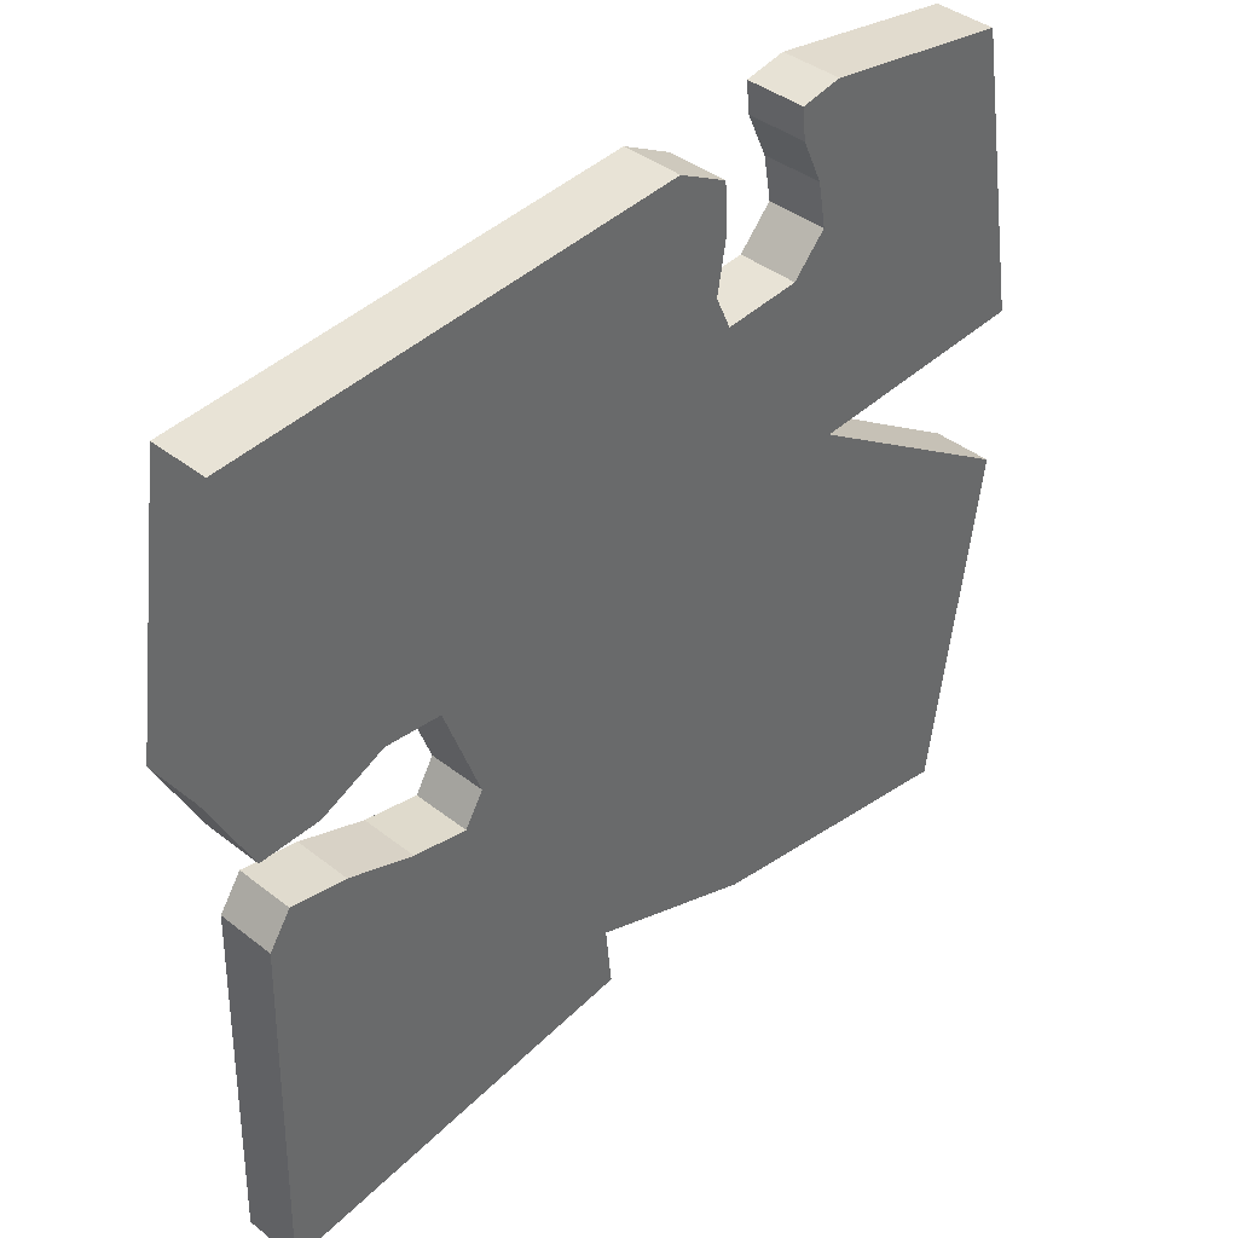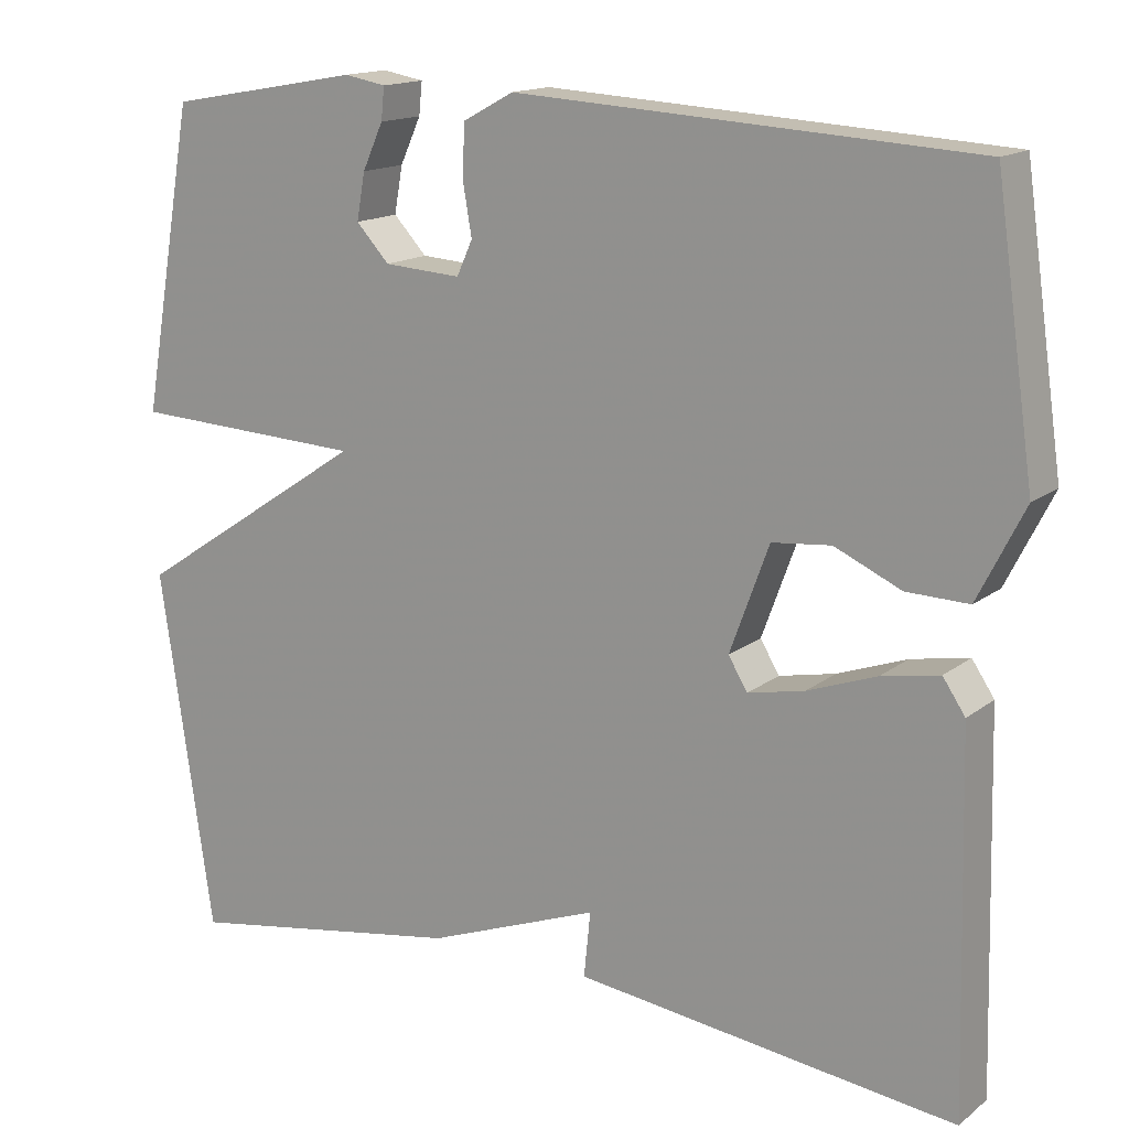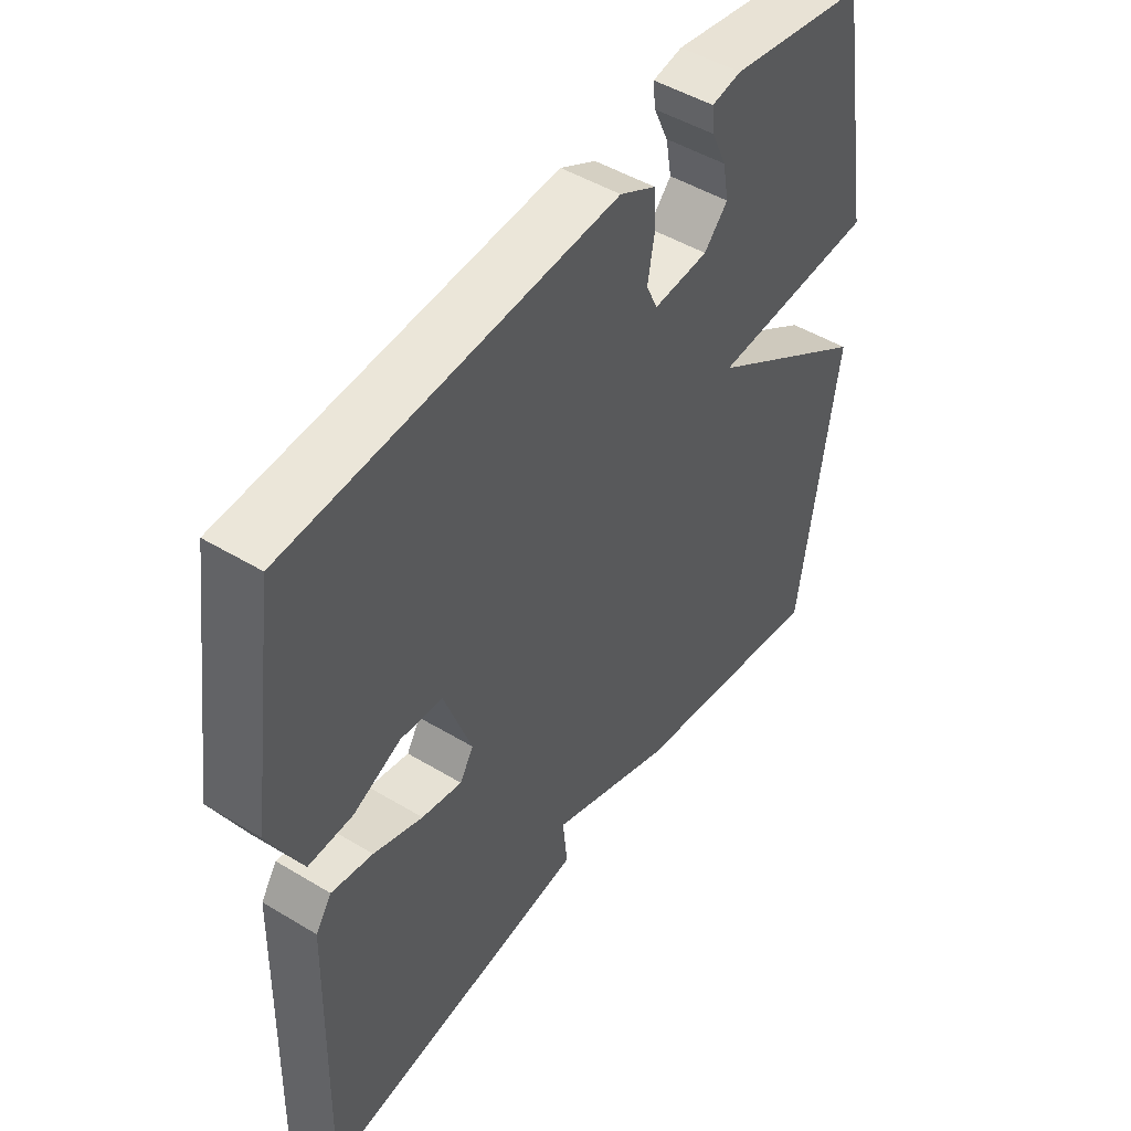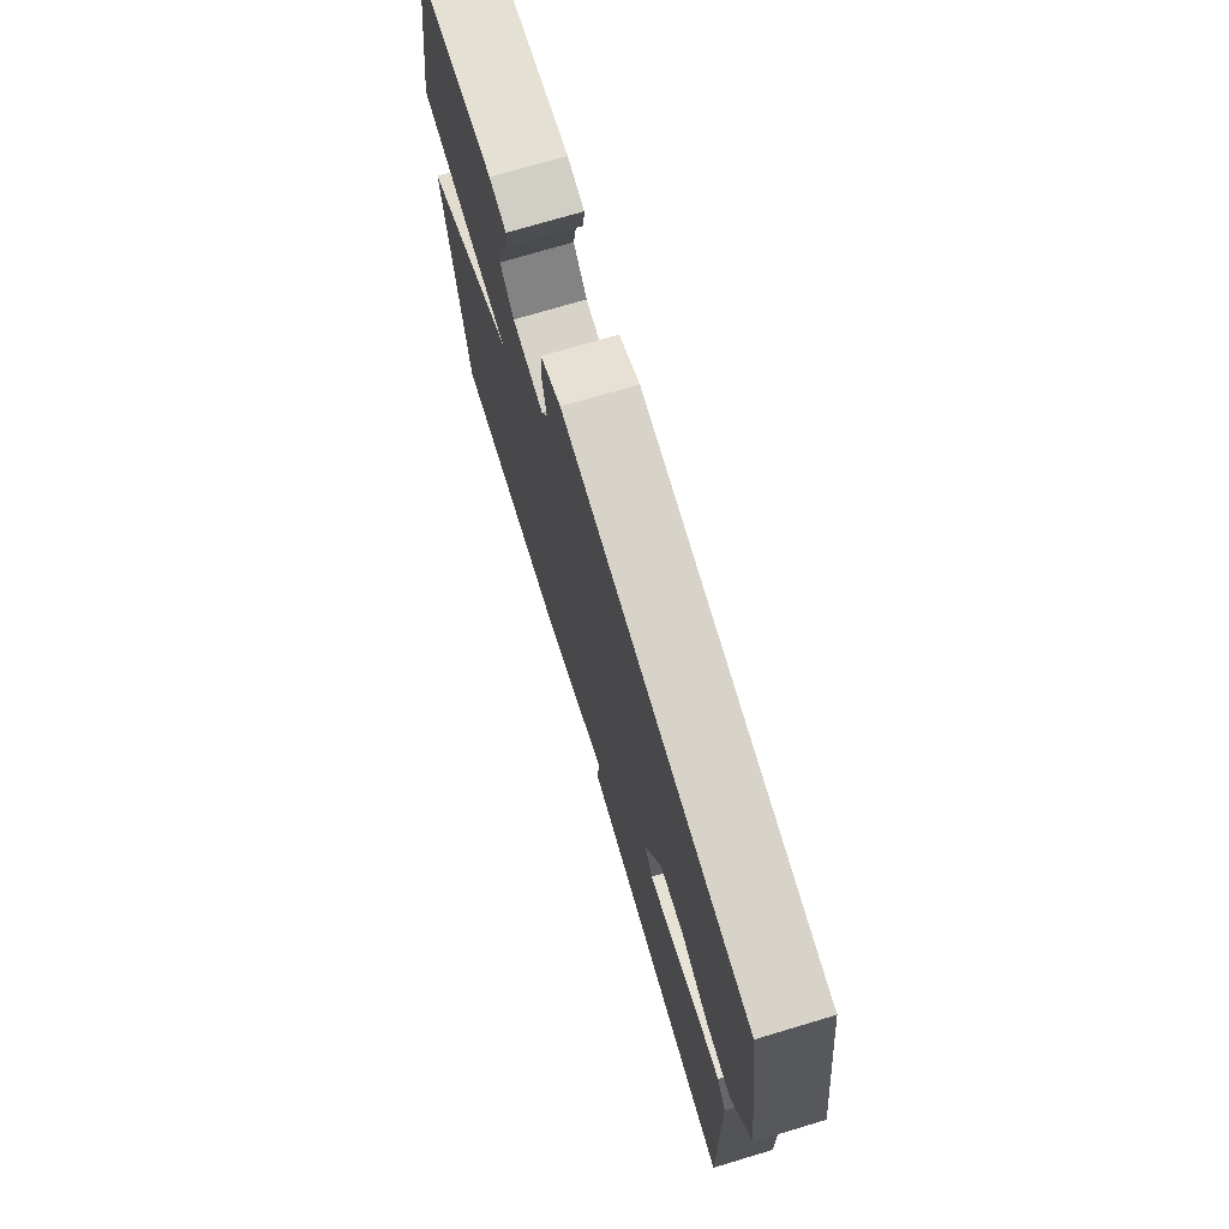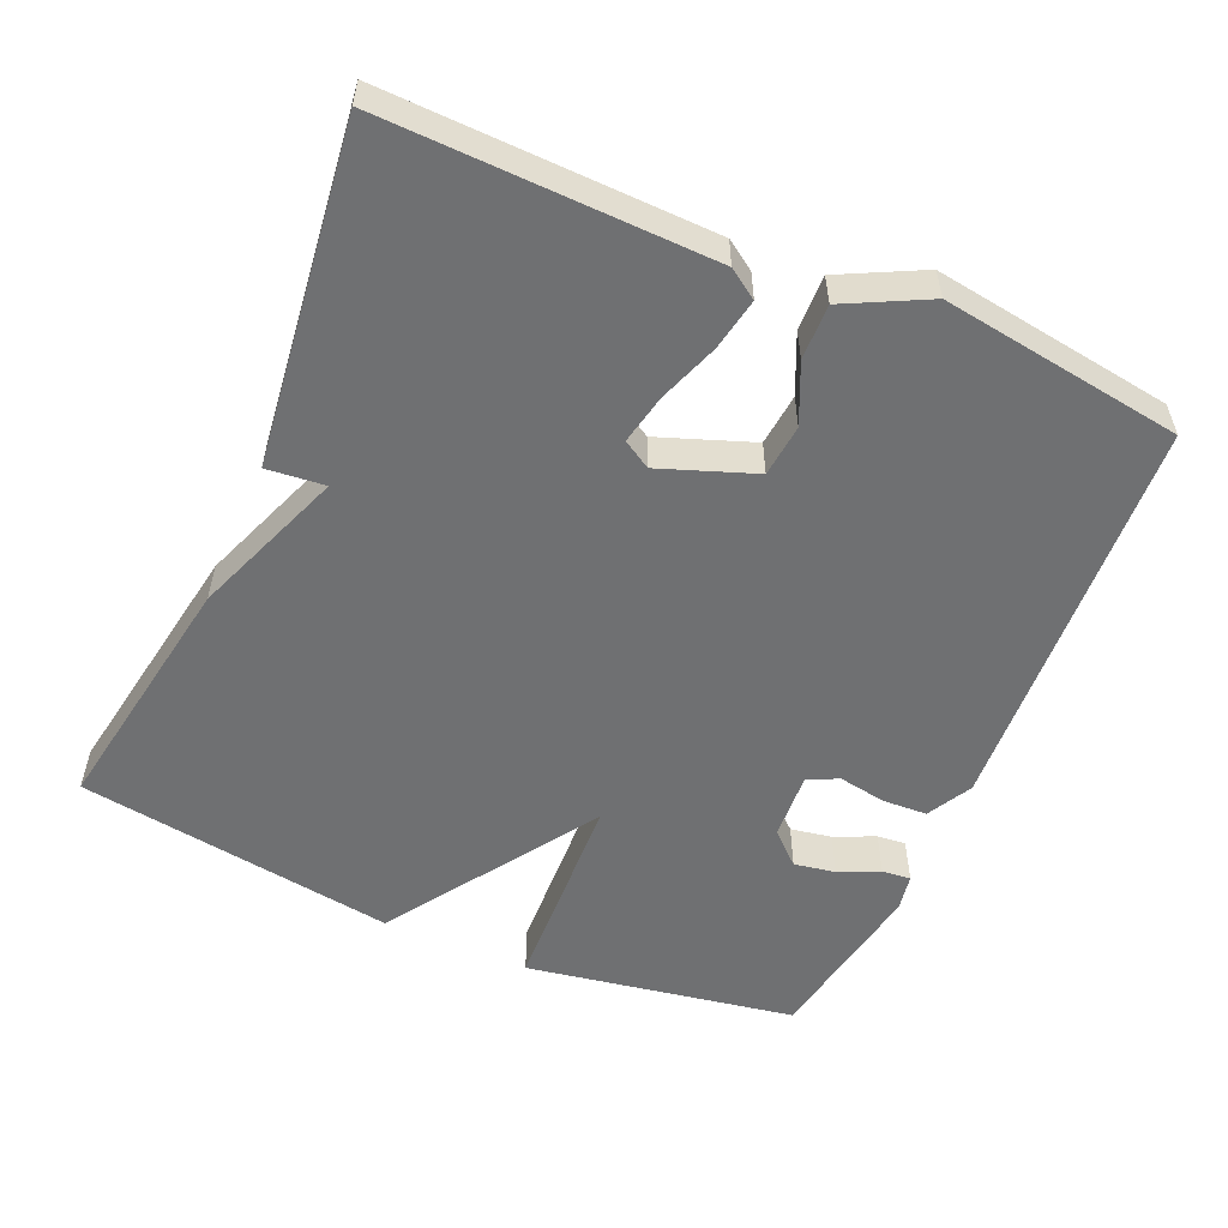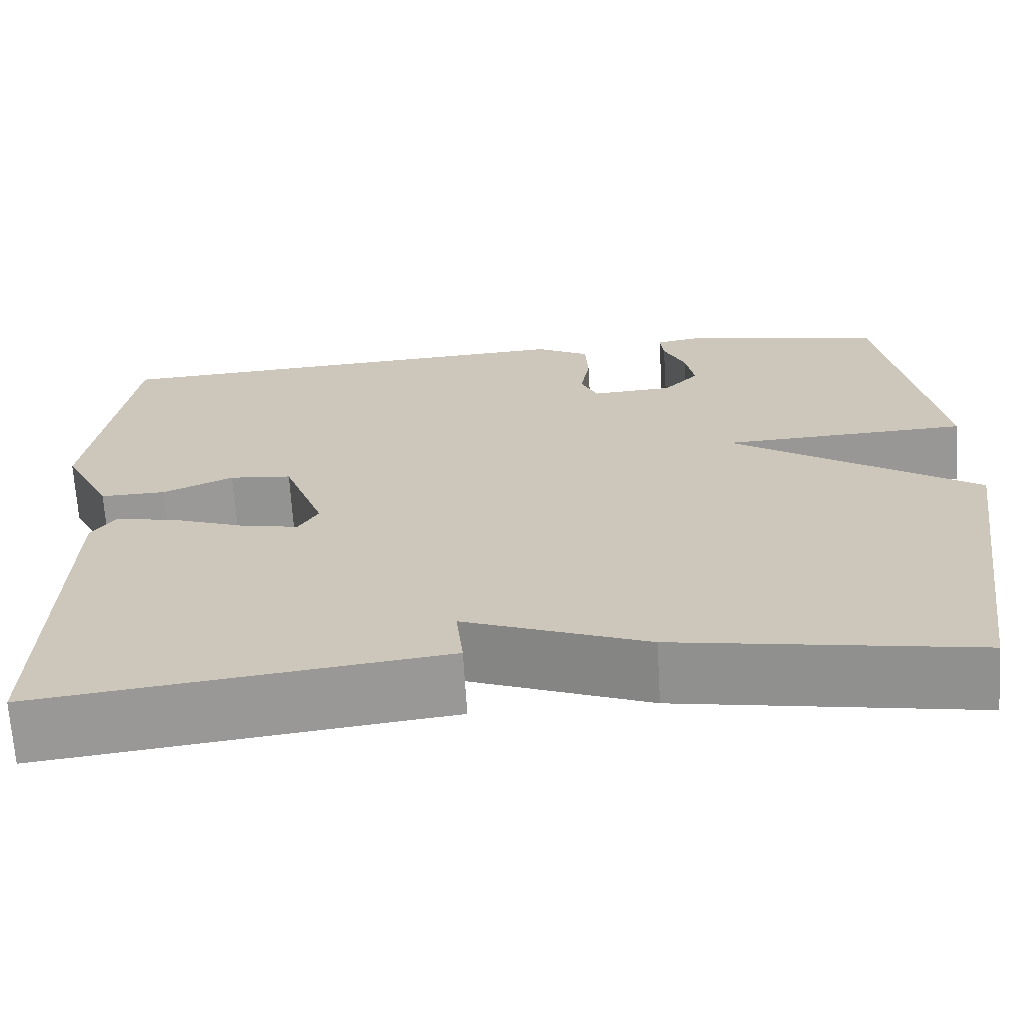
<metadata>
{"format":"obj","ext":"obj","renderer":"f3d","projection":"perspective","resolution":1024,"background":"white","views":[{"elev":40.4,"azim":-46.1,"up":"+Z"},{"elev":15.2,"azim":-147.3,"up":"+Z"},{"elev":47.9,"azim":-55.8,"up":"+Z"},{"elev":73.5,"azim":-106.6,"up":"+Z"},{"elev":-54.8,"azim":-113.6,"up":"+Y"},{"elev":-67.9,"azim":3.5,"up":"+Z"}]}
</metadata>
<code>
v 0.5 0.07 -0.5
v 0.16 0.07 -0.443
v -0.048 0.07 -0.364
v -0.04 0.07 -0.443
v -0.5 0.07 -0.5
v -0.489 0.07 -0.057
v -0.462 0.07 -0.017
v -0.392 0.07 -0.03
v -0.309 0.07 -0.06
v -0.241 0.07 -0.074
v -0.218 0.07 -0.036
v -0.265 0.07 0.092
v -0.336 0.07 0.099
v -0.416 0.07 0.063
v -0.491 0.07 0.061
v -0.547 0.07 0.172
v -0.5 0.07 0.5
v 0.051 0.07 0.533
v 0.112 0.07 0.5
v 0.115 0.07 0.439
v 0.104 0.07 0.375
v 0.123 0.07 0.333
v 0.216 0.07 0.339
v 0.256 0.07 0.382
v 0.246 0.07 0.438
v 0.221 0.07 0.493
v 0.217 0.07 0.532
v 0.267 0.07 0.541
v 0.5 0.07 0.5
v 0.564 0.07 0.134
v 0.282 0.07 0.121
v 0.564 0.07 -0.066
v 0.5 0 -0.5
v 0.16 0 -0.443
v -0.048 0 -0.364
v -0.04 0 -0.443
v -0.5 0 -0.5
v -0.489 0 -0.057
v -0.462 0 -0.017
v -0.392 0 -0.03
v -0.309 0 -0.06
v -0.241 0 -0.074
v -0.218 0 -0.036
v -0.265 0 0.092
v -0.336 0 0.099
v -0.416 0 0.063
v -0.491 0 0.061
v -0.547 0 0.172
v -0.5 0 0.5
v 0.051 0 0.533
v 0.112 0 0.5
v 0.115 0 0.439
v 0.104 0 0.375
v 0.123 0 0.333
v 0.216 0 0.339
v 0.256 0 0.382
v 0.246 0 0.438
v 0.221 0 0.493
v 0.217 0 0.532
v 0.267 0 0.541
v 0.5 0 0.5
v 0.564 0 0.134
v 0.282 0 0.121
v 0.564 0 -0.066
f 1 2 3
f 32 1 3
f 31 32 3
f 28 29 30 31
f 25 26 27 28
f 24 25 28
f 24 28 31
f 23 24 31 3
f 19 20 21
f 18 19 21
f 17 18 21
f 16 17 21
f 15 16 21
f 14 15 21
f 13 14 21
f 12 13 21 22
f 22 23 3
f 12 22 3
f 11 12 3
f 7 8 9
f 6 7 9
f 5 6 9
f 4 5 9
f 3 4 9
f 3 9 10
f 3 10 11
f 35 34 33
f 35 33 64
f 35 64 63
f 63 62 61 60
f 60 59 58 57
f 60 57 56
f 63 60 56
f 35 63 56 55
f 53 52 51
f 53 51 50
f 53 50 49
f 53 49 48
f 53 48 47
f 53 47 46
f 53 46 45
f 54 53 45 44
f 35 55 54
f 35 54 44
f 35 44 43
f 41 40 39
f 41 39 38
f 41 38 37
f 41 37 36
f 41 36 35
f 42 41 35
f 43 42 35
f 1 33 34 2
f 2 34 35 3
f 3 35 36 4
f 4 36 37 5
f 5 37 38 6
f 6 38 39 7
f 7 39 40 8
f 8 40 41 9
f 9 41 42 10
f 10 42 43 11
f 11 43 44 12
f 12 44 45 13
f 13 45 46 14
f 14 46 47 15
f 15 47 48 16
f 16 48 49 17
f 17 49 50 18
f 18 50 51 19
f 19 51 52 20
f 20 52 53 21
f 21 53 54 22
f 22 54 55 23
f 23 55 56 24
f 24 56 57 25
f 25 57 58 26
f 26 58 59 27
f 27 59 60 28
f 28 60 61 29
f 29 61 62 30
f 30 62 63 31
f 31 63 64 32
f 32 64 33 1

</code>
